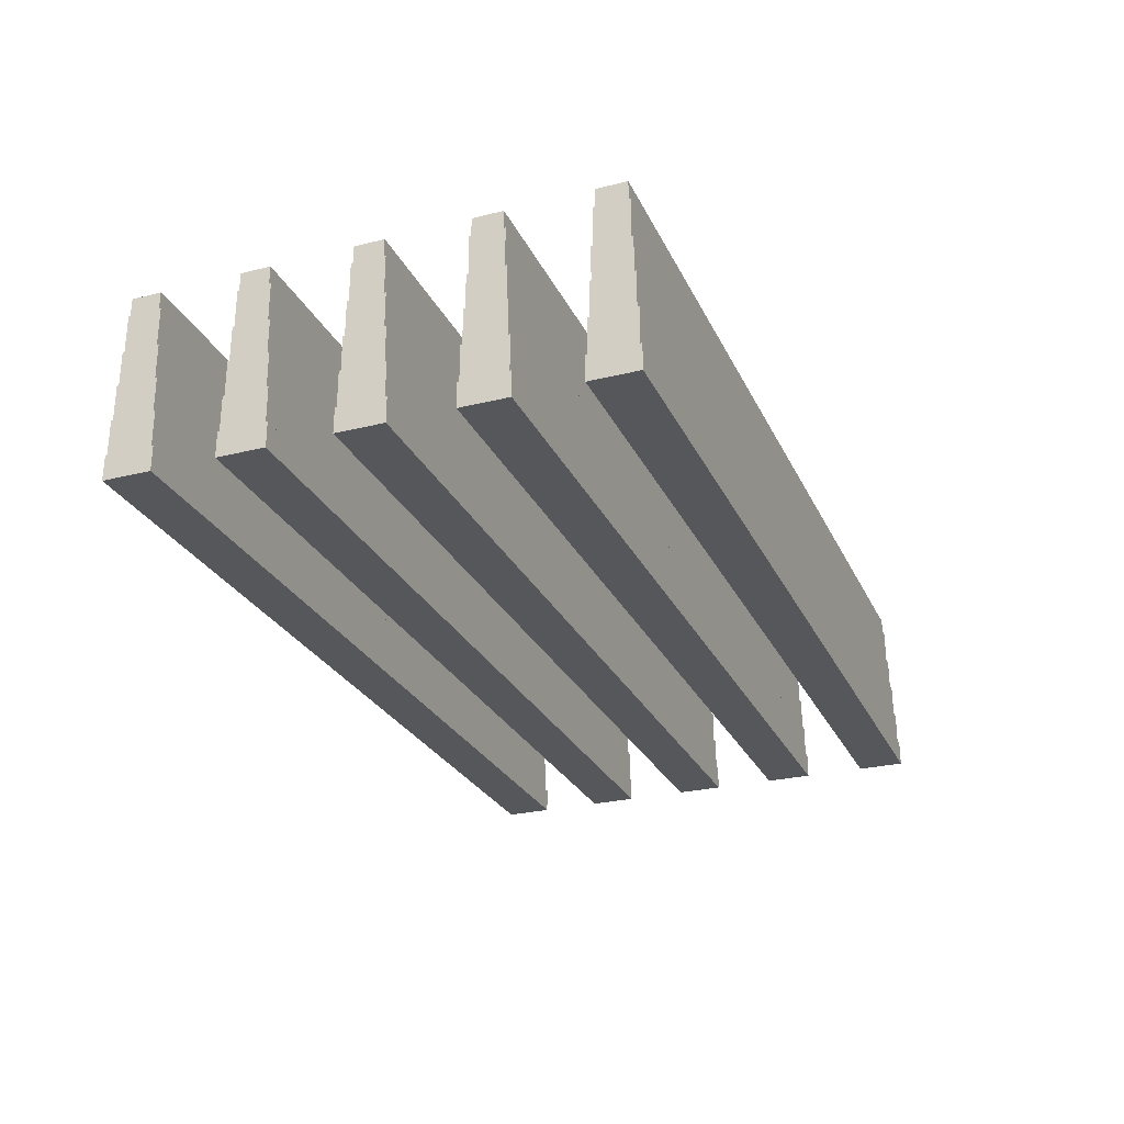
<metadata>
{"format":"obj","ext":"obj","renderer":"f3d","projection":"perspective","resolution":1024,"background":"white","views":[{"elev":-26.7,"azim":111.2,"up":"+Z"}]}
</metadata>
<code>
o Object.1
v -167.3 -143.3 2e-06
v -167.3 -143.1 2e-06
v -91.6 -143.1 2e-06
v -91.6 -143.3 2e-06
v -167.3 -143.4 2e-06
v -91.6 -143.4 2e-06
v -167.3 -143.6 2e-06
v -91.6 -143.6 2e-06
v -167.3 -143.8 2e-06
v -91.6 -143.8 2e-06
v -167.3 -143.9 2e-06
v -91.6 -143.9 2e-06
v -167.3 -144.1 2e-06
v -91.6 -144.1 2e-06
v -167.3 -144.4 2e-06
v -91.6 -144.4 2e-06
v -167.3 -146 2e-06
v -91.6 -146 2e-06
v -167.3 -146.3 2e-06
v -91.6 -146.3 2e-06
v -167.3 -146.5 2e-06
v -91.6 -146.5 2e-06
v -167.3 -146.6 2e-06
v -91.6 -146.6 2e-06
v -167.3 -146.8 2e-06
v -91.6 -146.8 2e-06
v -167.3 -147 2e-06
v -91.6 -147 2e-06
v -167.3 -147.1 2e-06
v -91.6 -147.1 2e-06
v -91.6 -147.1 2.062
v -167.3 -147.1 2.062
v -167.3 -147 2.062
v -91.6 -147 2.062
v -91.6 -147 4.946
v -167.3 -147 4.946
v -167.3 -146.8 4.946
v -91.6 -146.8 4.946
v -91.6 -146.8 7.812
v -167.3 -146.8 7.812
v -167.3 -146.6 7.812
v -91.6 -146.6 7.812
v -91.6 -146.6 10.63
v -167.3 -146.6 10.63
v -167.3 -146.5 10.63
v -91.6 -146.5 10.63
v -91.6 -146.5 13.77
v -167.3 -146.5 13.77
v -167.3 -146.3 13.77
v -91.6 -146.3 13.77
v -91.6 -146.3 15.24
v -167.3 -146.3 15.24
v -167.3 -146 15.24
v -91.6 -146 15.24
v -91.6 -144.4 15.24
v -167.3 -144.4 15.24
v -91.6 -144.1 15.24
v -167.3 -144.1 15.24
v -91.6 -143.9 15.24
v -167.3 -143.9 15.24
v -167.3 -143.9 13.77
v -91.6 -143.9 13.77
v -91.6 -143.8 13.77
v -167.3 -143.8 13.77
v -167.3 -143.8 10.63
v -91.6 -143.8 10.63
v -91.6 -143.6 10.63
v -167.3 -143.6 10.63
v -167.3 -143.6 7.812
v -91.6 -143.6 7.812
v -91.6 -143.4 7.812
v -167.3 -143.4 7.812
v -167.3 -143.4 4.946
v -91.6 -143.4 4.946
v -91.6 -143.3 4.946
v -167.3 -143.3 4.946
v -167.3 -143.3 2.062
v -91.6 -143.3 2.062
v -91.6 -143.1 2.062
v -167.3 -143.1 2.062
f 1 2 3
f 3 4 1
f 5 1 4
f 5 4 6
f 7 5 6
f 7 6 8
f 9 7 8
f 9 8 10
f 11 9 10
f 11 10 12
f 13 11 12
f 13 12 14
f 15 13 14
f 15 14 16
f 17 15 16
f 17 16 18
f 19 17 18
f 19 18 20
f 21 19 20
f 21 20 22
f 23 21 22
f 23 22 24
f 25 23 24
f 25 24 26
f 27 25 26
f 27 26 28
f 29 27 28
f 29 28 30
f 29 30 31
f 29 31 32
f 29 32 33
f 32 34 33
f 33 34 35
f 33 35 36
f 33 36 37
f 27 33 37
f 36 38 37
f 37 38 39
f 37 39 40
f 37 40 41
f 25 37 41
f 40 42 41
f 41 42 43
f 41 43 44
f 41 44 45
f 23 41 45
f 44 46 45
f 45 46 47
f 45 47 48
f 45 48 49
f 21 45 49
f 48 50 49
f 49 50 51
f 49 51 52
f 49 52 53
f 19 49 53
f 52 54 53
f 53 54 55
f 53 55 56
f 17 53 56
f 56 55 57
f 56 57 58
f 15 56 58
f 58 57 59
f 58 59 60
f 13 58 60
f 13 60 61
f 61 60 59
f 61 59 62
f 61 62 63
f 61 63 64
f 11 61 64
f 11 64 65
f 65 64 63
f 65 63 66
f 65 66 67
f 65 67 68
f 9 65 68
f 9 68 69
f 69 68 67
f 69 67 70
f 69 70 71
f 69 71 72
f 7 69 72
f 7 72 73
f 73 72 71
f 73 71 74
f 73 74 75
f 73 75 76
f 5 73 76
f 5 76 77
f 77 76 75
f 77 75 78
f 77 78 79
f 77 79 80
f 1 77 80
f 2 80 79
f 4 79 78
f 6 78 75
f 6 75 74
f 8 74 71
f 8 71 70
f 10 70 67
f 10 67 66
f 12 66 63
f 12 63 62
f 14 62 59
f 14 59 57
f 16 57 55
f 18 55 54
f 52 51 54
f 50 54 51
f 20 54 50
f 48 47 50
f 46 50 47
f 22 50 46
f 44 43 46
f 42 46 43
f 24 46 42
f 40 39 42
f 38 42 39
f 26 42 38
f 36 35 38
f 34 38 35
f 28 38 34
f 32 31 34
f 30 34 31
f 30 28 34
f 29 33 27
f 28 26 38
f 27 37 25
f 26 24 42
f 25 41 23
f 24 22 46
f 23 45 21
f 22 20 50
f 21 49 19
f 20 18 54
f 19 53 17
f 18 16 55
f 17 56 15
f 16 14 57
f 15 58 13
f 14 12 62
f 13 61 11
f 12 10 66
f 11 65 9
f 10 8 70
f 9 69 7
f 8 6 74
f 7 73 5
f 6 4 78
f 5 77 1
f 4 3 79
f 2 79 3
f 1 80 2
o Object.2
v -167.3 -152.4 2e-06
v -91.6 -152.3 2e-06
v -91.6 -152.4 2e-06
v -167.3 -152.6 2e-06
v -91.6 -152.6 2e-06
v -167.3 -152.7 2e-06
v -91.6 -152.7 2e-06
v -167.3 -152.9 2e-06
v -91.6 -152.9 2e-06
v -167.3 -153 2e-06
v -91.6 -153 2e-06
v -167.3 -153.5 2e-06
v -91.6 -153.5 2e-06
v -167.3 -154.3 2e-06
v -91.6 -154.3 2e-06
v -167.3 -155.2 2e-06
v -91.6 -155.2 2e-06
v -167.3 -155.5 2e-06
v -91.6 -155.5 2e-06
v -167.3 -155.6 2e-06
v -91.6 -155.6 2e-06
v -167.3 -155.8 2e-06
v -91.6 -155.8 2e-06
v -167.3 -155.9 2e-06
v -91.6 -155.9 2e-06
v -167.3 -156.1 2e-06
v -91.6 -156.1 2e-06
v -167.3 -156.2 2e-06
v -91.6 -156.2 2e-06
v -91.6 -156.2 2.062
v -167.3 -156.2 2.062
v -167.3 -156.1 2.062
v -91.6 -156.1 2.062
v -91.6 -156.1 4.946
v -167.3 -156.1 4.946
v -167.3 -155.9 4.946
v -91.6 -155.9 4.946
v -91.6 -155.9 7.812
v -167.3 -155.9 7.812
v -167.3 -155.8 7.812
v -91.6 -155.8 7.812
v -91.6 -155.8 10.63
v -167.3 -155.8 10.63
v -167.3 -155.6 10.63
v -91.6 -155.6 10.63
v -91.6 -155.6 13.77
v -167.3 -155.6 13.77
v -167.3 -155.5 13.77
v -91.6 -155.5 13.77
v -91.6 -155.5 15.24
v -167.3 -155.5 15.24
v -167.3 -155.2 15.24
v -91.6 -155.2 15.24
v -91.6 -154.3 15.24
v -167.3 -154.3 15.24
v -91.6 -153.5 15.24
v -167.3 -153.5 15.24
v -91.6 -153 15.24
v -167.3 -153 15.24
v -167.3 -153 13.77
v -91.6 -153 13.77
v -91.6 -152.9 13.77
v -167.3 -152.9 13.77
v -167.3 -152.9 10.63
v -91.6 -152.9 10.63
v -91.6 -152.7 10.63
v -167.3 -152.7 10.63
v -167.3 -152.7 7.812
v -91.6 -152.7 7.812
v -91.6 -152.6 7.812
v -167.3 -152.6 7.812
v -167.3 -152.6 4.946
v -91.6 -152.6 4.946
v -91.6 -152.4 4.946
v -167.3 -152.4 4.946
v -167.3 -152.4 2.062
v -91.6 -152.4 2.062
v -91.6 -152.3 2.062
v -167.3 -152.3 2.062
v -167.3 -152.3 2e-06
f 81 82 83
f 84 81 83
f 84 83 85
f 86 84 85
f 86 85 87
f 88 86 87
f 88 87 89
f 90 88 89
f 90 89 91
f 92 90 91
f 92 91 93
f 94 92 93
f 94 93 95
f 96 94 95
f 96 95 97
f 98 96 97
f 98 97 99
f 100 98 99
f 100 99 101
f 102 100 101
f 102 101 103
f 104 102 103
f 104 103 105
f 106 104 105
f 106 105 107
f 108 106 107
f 108 107 109
f 108 109 110
f 108 110 111
f 108 111 112
f 111 113 112
f 112 113 114
f 112 114 115
f 112 115 116
f 106 112 116
f 115 117 116
f 116 117 118
f 116 118 119
f 116 119 120
f 104 116 120
f 119 121 120
f 120 121 122
f 120 122 123
f 120 123 124
f 102 120 124
f 123 125 124
f 124 125 126
f 124 126 127
f 124 127 128
f 100 124 128
f 127 129 128
f 128 129 130
f 128 130 131
f 128 131 132
f 98 128 132
f 131 133 132
f 132 133 134
f 132 134 135
f 96 132 135
f 135 134 136
f 135 136 137
f 94 135 137
f 137 136 138
f 137 138 139
f 92 137 139
f 92 139 140
f 140 139 138
f 140 138 141
f 140 141 142
f 140 142 143
f 90 140 143
f 90 143 144
f 144 143 142
f 144 142 145
f 144 145 146
f 144 146 147
f 88 144 147
f 88 147 148
f 148 147 146
f 148 146 149
f 148 149 150
f 148 150 151
f 86 148 151
f 86 151 152
f 152 151 150
f 152 150 153
f 152 153 154
f 152 154 155
f 84 152 155
f 84 155 156
f 156 155 154
f 156 154 157
f 156 157 158
f 156 158 159
f 81 156 159
f 81 159 160
f 160 159 158
f 160 158 82
f 83 158 157
f 85 157 154
f 85 154 153
f 87 153 150
f 87 150 149
f 89 149 146
f 89 146 145
f 91 145 142
f 91 142 141
f 93 141 138
f 93 138 136
f 95 136 134
f 97 134 133
f 131 130 133
f 129 133 130
f 99 133 129
f 127 126 129
f 125 129 126
f 101 129 125
f 123 122 125
f 121 125 122
f 103 125 121
f 119 118 121
f 117 121 118
f 105 121 117
f 115 114 117
f 113 117 114
f 107 117 113
f 111 110 113
f 109 113 110
f 109 107 113
f 108 112 106
f 107 105 117
f 106 116 104
f 105 103 121
f 104 120 102
f 103 101 125
f 102 124 100
f 101 99 129
f 100 128 98
f 99 97 133
f 98 132 96
f 97 95 134
f 96 135 94
f 95 93 136
f 94 137 92
f 93 91 141
f 92 140 90
f 91 89 145
f 90 144 88
f 89 87 149
f 88 148 86
f 87 85 153
f 86 152 84
f 85 83 157
f 84 156 81
f 83 82 158
f 81 160 82
o Object.3
v -167.3 -161.6 2e-06
v -91.6 -161.4 2e-06
v -91.6 -161.6 2e-06
v -167.3 -161.7 2e-06
v -91.6 -161.7 2e-06
v -167.3 -161.9 2e-06
v -91.6 -161.9 2e-06
v -167.3 -162 2e-06
v -91.6 -162 2e-06
v -167.3 -162.2 2e-06
v -91.6 -162.2 2e-06
v -167.3 -162.3 2e-06
v -91.6 -162.3 2e-06
v -167.3 -163.9 2e-06
v -91.6 -163.9 2e-06
v -167.3 -164.3 2e-06
v -91.6 -164.3 2e-06
v -167.3 -164.6 2e-06
v -91.6 -164.6 2e-06
v -167.3 -164.8 2e-06
v -91.6 -164.8 2e-06
v -167.3 -164.9 2e-06
v -91.6 -164.9 2e-06
v -167.3 -165.1 2e-06
v -91.6 -165.1 2e-06
v -167.3 -165.2 2e-06
v -91.6 -165.2 2e-06
v -167.3 -165.4 2e-06
v -91.6 -165.4 2e-06
v -91.6 -165.4 2.062
v -167.3 -165.4 2.062
v -167.3 -165.2 2.062
v -91.6 -165.2 2.062
v -91.6 -165.2 4.946
v -167.3 -165.2 4.946
v -167.3 -165.1 4.946
v -91.6 -165.1 4.946
v -91.6 -165.1 7.812
v -167.3 -165.1 7.812
v -167.3 -164.9 7.812
v -91.6 -164.9 7.812
v -91.6 -164.9 10.63
v -167.3 -164.9 10.63
v -167.3 -164.8 10.63
v -91.6 -164.8 10.63
v -91.6 -164.8 13.77
v -167.3 -164.8 13.77
v -167.3 -164.6 13.77
v -91.6 -164.6 13.77
v -91.6 -164.6 15.24
v -167.3 -164.6 15.24
v -167.3 -164.3 15.24
v -91.6 -164.3 15.24
v -91.6 -163.9 15.24
v -167.3 -163.9 15.24
v -91.6 -162.3 15.24
v -167.3 -162.3 15.24
v -91.6 -162.2 15.24
v -167.3 -162.2 15.24
v -167.3 -162.2 13.77
v -91.6 -162.2 13.77
v -91.6 -162 13.77
v -167.3 -162 13.77
v -167.3 -162 10.63
v -91.6 -162 10.63
v -91.6 -161.9 10.63
v -167.3 -161.9 10.63
v -167.3 -161.9 7.812
v -91.6 -161.9 7.812
v -91.6 -161.7 7.812
v -167.3 -161.7 7.812
v -167.3 -161.7 4.946
v -91.6 -161.7 4.946
v -91.6 -161.6 4.946
v -167.3 -161.6 4.946
v -167.3 -161.6 2.062
v -91.6 -161.6 2.062
v -91.6 -161.4 2.062
v -167.3 -161.4 2.062
v -167.3 -161.4 2e-06
f 161 162 163
f 164 161 163
f 164 163 165
f 166 164 165
f 166 165 167
f 168 166 167
f 168 167 169
f 170 168 169
f 170 169 171
f 172 170 171
f 172 171 173
f 174 172 173
f 174 173 175
f 176 174 175
f 176 175 177
f 178 176 177
f 178 177 179
f 180 178 179
f 180 179 181
f 182 180 181
f 182 181 183
f 184 182 183
f 184 183 185
f 186 184 185
f 186 185 187
f 188 186 187
f 188 187 189
f 188 189 190
f 188 190 191
f 188 191 192
f 191 193 192
f 192 193 194
f 192 194 195
f 192 195 196
f 186 192 196
f 195 197 196
f 196 197 198
f 196 198 199
f 196 199 200
f 184 196 200
f 199 201 200
f 200 201 202
f 200 202 203
f 200 203 204
f 182 200 204
f 203 205 204
f 204 205 206
f 204 206 207
f 204 207 208
f 180 204 208
f 207 209 208
f 208 209 210
f 208 210 211
f 208 211 212
f 178 208 212
f 211 213 212
f 212 213 214
f 212 214 215
f 176 212 215
f 215 214 216
f 215 216 217
f 174 215 217
f 217 216 218
f 217 218 219
f 172 217 219
f 172 219 220
f 220 219 218
f 220 218 221
f 220 221 222
f 220 222 223
f 170 220 223
f 170 223 224
f 224 223 222
f 224 222 225
f 224 225 226
f 224 226 227
f 168 224 227
f 168 227 228
f 228 227 226
f 228 226 229
f 228 229 230
f 228 230 231
f 166 228 231
f 166 231 232
f 232 231 230
f 232 230 233
f 232 233 234
f 232 234 235
f 164 232 235
f 164 235 236
f 236 235 234
f 236 234 237
f 236 237 238
f 236 238 239
f 161 236 239
f 161 239 240
f 240 239 238
f 240 238 162
f 163 238 237
f 165 237 234
f 165 234 233
f 167 233 230
f 167 230 229
f 169 229 226
f 169 226 225
f 171 225 222
f 171 222 221
f 173 221 218
f 173 218 216
f 175 216 214
f 177 214 213
f 211 210 213
f 209 213 210
f 179 213 209
f 207 206 209
f 205 209 206
f 181 209 205
f 203 202 205
f 201 205 202
f 183 205 201
f 199 198 201
f 197 201 198
f 185 201 197
f 195 194 197
f 193 197 194
f 187 197 193
f 191 190 193
f 189 193 190
f 189 187 193
f 188 192 186
f 187 185 197
f 186 196 184
f 185 183 201
f 184 200 182
f 183 181 205
f 182 204 180
f 181 179 209
f 180 208 178
f 179 177 213
f 178 212 176
f 177 175 214
f 176 215 174
f 175 173 216
f 174 217 172
f 173 171 221
f 172 220 170
f 171 169 225
f 170 224 168
f 169 167 229
f 168 228 166
f 167 165 233
f 166 232 164
f 165 163 237
f 164 236 161
f 163 162 238
f 161 240 162
o Object.4
v -167.3 -170.7 2e-06
v -91.6 -170.6 2e-06
v -91.6 -170.7 2e-06
v -167.3 -170.9 2e-06
v -91.6 -170.9 2e-06
v -167.3 -171 2e-06
v -91.6 -171 2e-06
v -167.3 -171.2 2e-06
v -91.6 -171.2 2e-06
v -167.3 -171.3 2e-06
v -91.6 -171.3 2e-06
v -167.3 -172.1 2e-06
v -91.6 -172.1 2e-06
v -167.3 -173.8 2e-06
v -91.6 -173.8 2e-06
v -167.3 -173.9 2e-06
v -91.6 -173.9 2e-06
v -167.3 -174.1 2e-06
v -91.6 -174.1 2e-06
v -167.3 -174.2 2e-06
v -91.6 -174.2 2e-06
v -167.3 -174.4 2e-06
v -91.6 -174.4 2e-06
v -167.3 -174.5 2e-06
v -91.6 -174.5 2e-06
v -91.6 -174.5 2.062
v -167.3 -174.5 2.062
v -167.3 -174.4 2.062
v -91.6 -174.4 2.062
v -91.6 -174.4 4.946
v -167.3 -174.4 4.946
v -167.3 -174.2 4.946
v -91.6 -174.2 4.946
v -91.6 -174.2 7.812
v -167.3 -174.2 7.812
v -167.3 -174.1 7.812
v -91.6 -174.1 7.812
v -91.6 -174.1 10.63
v -167.3 -174.1 10.63
v -167.3 -173.9 10.63
v -91.6 -173.9 10.63
v -91.6 -173.9 13.77
v -167.3 -173.9 13.77
v -167.3 -173.8 13.77
v -91.6 -173.8 13.77
v -91.6 -173.8 15.24
v -167.3 -173.8 15.24
v -167.3 -172.1 15.24
v -91.6 -172.1 15.24
v -91.6 -171.3 15.24
v -167.3 -171.3 15.24
v -167.3 -171.3 13.77
v -91.6 -171.3 13.77
v -91.6 -171.2 13.77
v -167.3 -171.2 13.77
v -167.3 -171.2 10.63
v -91.6 -171.2 10.63
v -91.6 -171 10.63
v -167.3 -171 10.63
v -167.3 -171 7.812
v -91.6 -171 7.812
v -91.6 -170.9 7.812
v -167.3 -170.9 7.812
v -167.3 -170.9 4.946
v -91.6 -170.9 4.946
v -91.6 -170.7 4.946
v -167.3 -170.7 4.946
v -167.3 -170.7 2.062
v -91.6 -170.7 2.062
v -91.6 -170.6 2.062
v -167.3 -170.6 2.062
v -167.3 -170.6 2e-06
f 241 242 243
f 244 241 243
f 244 243 245
f 246 244 245
f 246 245 247
f 248 246 247
f 248 247 249
f 250 248 249
f 250 249 251
f 252 250 251
f 252 251 253
f 254 252 253
f 254 253 255
f 256 254 255
f 256 255 257
f 258 256 257
f 258 257 259
f 260 258 259
f 260 259 261
f 262 260 261
f 262 261 263
f 264 262 263
f 264 263 265
f 264 265 266
f 264 266 267
f 264 267 268
f 267 269 268
f 268 269 270
f 268 270 271
f 268 271 272
f 262 268 272
f 271 273 272
f 272 273 274
f 272 274 275
f 272 275 276
f 260 272 276
f 275 277 276
f 276 277 278
f 276 278 279
f 276 279 280
f 258 276 280
f 279 281 280
f 280 281 282
f 280 282 283
f 280 283 284
f 256 280 284
f 283 285 284
f 284 285 286
f 284 286 287
f 284 287 288
f 254 284 288
f 287 289 288
f 288 289 290
f 288 290 291
f 252 288 291
f 252 291 292
f 292 291 290
f 292 290 293
f 292 293 294
f 292 294 295
f 250 292 295
f 250 295 296
f 296 295 294
f 296 294 297
f 296 297 298
f 296 298 299
f 248 296 299
f 248 299 300
f 300 299 298
f 300 298 301
f 300 301 302
f 300 302 303
f 246 300 303
f 246 303 304
f 304 303 302
f 304 302 305
f 304 305 306
f 304 306 307
f 244 304 307
f 244 307 308
f 308 307 306
f 308 306 309
f 308 309 310
f 308 310 311
f 241 308 311
f 241 311 312
f 312 311 310
f 312 310 242
f 243 310 309
f 245 309 306
f 245 306 305
f 247 305 302
f 247 302 301
f 249 301 298
f 249 298 297
f 251 297 294
f 251 294 293
f 253 293 290
f 253 290 289
f 287 286 289
f 285 289 286
f 255 289 285
f 283 282 285
f 281 285 282
f 257 285 281
f 279 278 281
f 277 281 278
f 259 281 277
f 275 274 277
f 273 277 274
f 261 277 273
f 271 270 273
f 269 273 270
f 263 273 269
f 267 266 269
f 265 269 266
f 265 263 269
f 264 268 262
f 263 261 273
f 262 272 260
f 261 259 277
f 260 276 258
f 259 257 281
f 258 280 256
f 257 255 285
f 256 284 254
f 255 253 289
f 254 288 252
f 253 251 293
f 252 292 250
f 251 249 297
f 250 296 248
f 249 247 301
f 248 300 246
f 247 245 305
f 246 304 244
f 245 243 309
f 244 308 241
f 243 242 310
f 241 312 242
o Object.5
v -167.3 -179.9 2e-06
v -91.6 -179.7 2e-06
v -91.6 -179.9 2e-06
v -167.3 -180 2e-06
v -91.6 -180 2e-06
v -167.3 -180.2 2e-06
v -91.6 -180.2 2e-06
v -167.3 -180.3 2e-06
v -91.6 -180.3 2e-06
v -167.3 -180.5 2e-06
v -91.6 -180.5 2e-06
v -167.3 -180.6 2e-06
v -91.6 -180.6 2e-06
v -167.3 -180.8 2e-06
v -91.6 -180.8 2e-06
v -167.3 -181.2 2e-06
v -91.6 -181.2 2e-06
v -167.3 -182 2e-06
v -91.6 -182 2e-06
v -167.3 -182.8 2e-06
v -91.6 -182.8 2e-06
v -167.3 -182.9 2e-06
v -91.6 -182.9 2e-06
v -167.3 -183.1 2e-06
v -91.6 -183.1 2e-06
v -167.3 -183.2 2e-06
v -91.6 -183.2 2e-06
v -167.3 -183.4 2e-06
v -91.6 -183.4 2e-06
v -167.3 -183.5 2e-06
v -91.6 -183.5 2e-06
v -167.3 -183.7 2e-06
v -91.6 -183.7 2e-06
v -91.6 -183.7 2.062
v -167.3 -183.7 2.062
v -167.3 -183.5 2.062
v -91.6 -183.5 2.062
v -91.6 -183.5 4.946
v -167.3 -183.5 4.946
v -167.3 -183.4 4.946
v -91.6 -183.4 4.946
v -91.6 -183.4 7.812
v -167.3 -183.4 7.812
v -167.3 -183.2 7.812
v -91.6 -183.2 7.812
v -91.6 -183.2 10.63
v -167.3 -183.2 10.63
v -167.3 -183.1 10.63
v -91.6 -183.1 10.63
v -91.6 -183.1 13.77
v -167.3 -183.1 13.77
v -167.3 -182.9 13.77
v -91.6 -182.9 13.77
v -91.6 -182.9 15.24
v -167.3 -182.9 15.24
v -167.3 -182.8 15.24
v -91.6 -182.8 15.24
v -91.6 -182 15.24
v -167.3 -182 15.24
v -91.6 -181.2 15.24
v -167.3 -181.2 15.24
v -91.6 -180.8 15.24
v -167.3 -180.8 15.24
v -91.6 -180.6 15.24
v -167.3 -180.6 15.24
v -91.6 -180.5 15.24
v -167.3 -180.5 15.24
v -167.3 -180.5 13.77
v -91.6 -180.5 13.77
v -91.6 -180.3 13.77
v -167.3 -180.3 13.77
v -167.3 -180.3 10.63
v -91.6 -180.3 10.63
v -91.6 -180.2 10.63
v -167.3 -180.2 10.63
v -167.3 -180.2 7.812
v -91.6 -180.2 7.812
v -91.6 -180 7.812
v -167.3 -180 7.812
v -167.3 -180 4.946
v -91.6 -180 4.946
v -91.6 -179.9 4.946
v -167.3 -179.9 4.946
v -167.3 -179.9 2.062
v -91.6 -179.9 2.062
v -91.6 -179.7 2.062
v -167.3 -179.7 2.062
v -167.3 -179.7 2e-06
f 313 314 315
f 316 313 315
f 316 315 317
f 318 316 317
f 318 317 319
f 320 318 319
f 320 319 321
f 322 320 321
f 322 321 323
f 324 322 323
f 324 323 325
f 326 324 325
f 326 325 327
f 328 326 327
f 328 327 329
f 330 328 329
f 330 329 331
f 332 330 331
f 332 331 333
f 334 332 333
f 334 333 335
f 336 334 335
f 336 335 337
f 338 336 337
f 338 337 339
f 340 338 339
f 340 339 341
f 342 340 341
f 342 341 343
f 344 342 343
f 344 343 345
f 344 345 346
f 344 346 347
f 344 347 348
f 347 349 348
f 348 349 350
f 348 350 351
f 348 351 352
f 342 348 352
f 351 353 352
f 352 353 354
f 352 354 355
f 352 355 356
f 340 352 356
f 355 357 356
f 356 357 358
f 356 358 359
f 356 359 360
f 338 356 360
f 359 361 360
f 360 361 362
f 360 362 363
f 360 363 364
f 336 360 364
f 363 365 364
f 364 365 366
f 364 366 367
f 364 367 368
f 334 364 368
f 367 369 368
f 368 369 370
f 368 370 371
f 332 368 371
f 371 370 372
f 371 372 373
f 330 371 373
f 373 372 374
f 373 374 375
f 328 373 375
f 375 374 376
f 375 376 377
f 326 375 377
f 377 376 378
f 377 378 379
f 324 377 379
f 324 379 380
f 380 379 378
f 380 378 381
f 380 381 382
f 380 382 383
f 322 380 383
f 322 383 384
f 384 383 382
f 384 382 385
f 384 385 386
f 384 386 387
f 320 384 387
f 320 387 388
f 388 387 386
f 388 386 389
f 388 389 390
f 388 390 391
f 318 388 391
f 318 391 392
f 392 391 390
f 392 390 393
f 392 393 394
f 392 394 395
f 316 392 395
f 316 395 396
f 396 395 394
f 396 394 397
f 396 397 398
f 396 398 399
f 313 396 399
f 313 399 400
f 400 399 398
f 400 398 314
f 315 398 397
f 317 397 394
f 317 394 393
f 319 393 390
f 319 390 389
f 321 389 386
f 321 386 385
f 323 385 382
f 323 382 381
f 325 381 378
f 325 378 376
f 327 376 374
f 329 374 372
f 331 372 370
f 333 370 369
f 367 366 369
f 365 369 366
f 335 369 365
f 363 362 365
f 361 365 362
f 337 365 361
f 359 358 361
f 357 361 358
f 339 361 357
f 355 354 357
f 353 357 354
f 341 357 353
f 351 350 353
f 349 353 350
f 343 353 349
f 347 346 349
f 345 349 346
f 345 343 349
f 344 348 342
f 343 341 353
f 342 352 340
f 341 339 357
f 340 356 338
f 339 337 361
f 338 360 336
f 337 335 365
f 336 364 334
f 335 333 369
f 334 368 332
f 333 331 370
f 332 371 330
f 331 329 372
f 330 373 328
f 329 327 374
f 328 375 326
f 327 325 376
f 326 377 324
f 325 323 381
f 324 380 322
f 323 321 385
f 322 384 320
f 321 319 389
f 320 388 318
f 319 317 393
f 318 392 316
f 317 315 397
f 316 396 313
f 315 314 398
f 313 400 314

</code>
